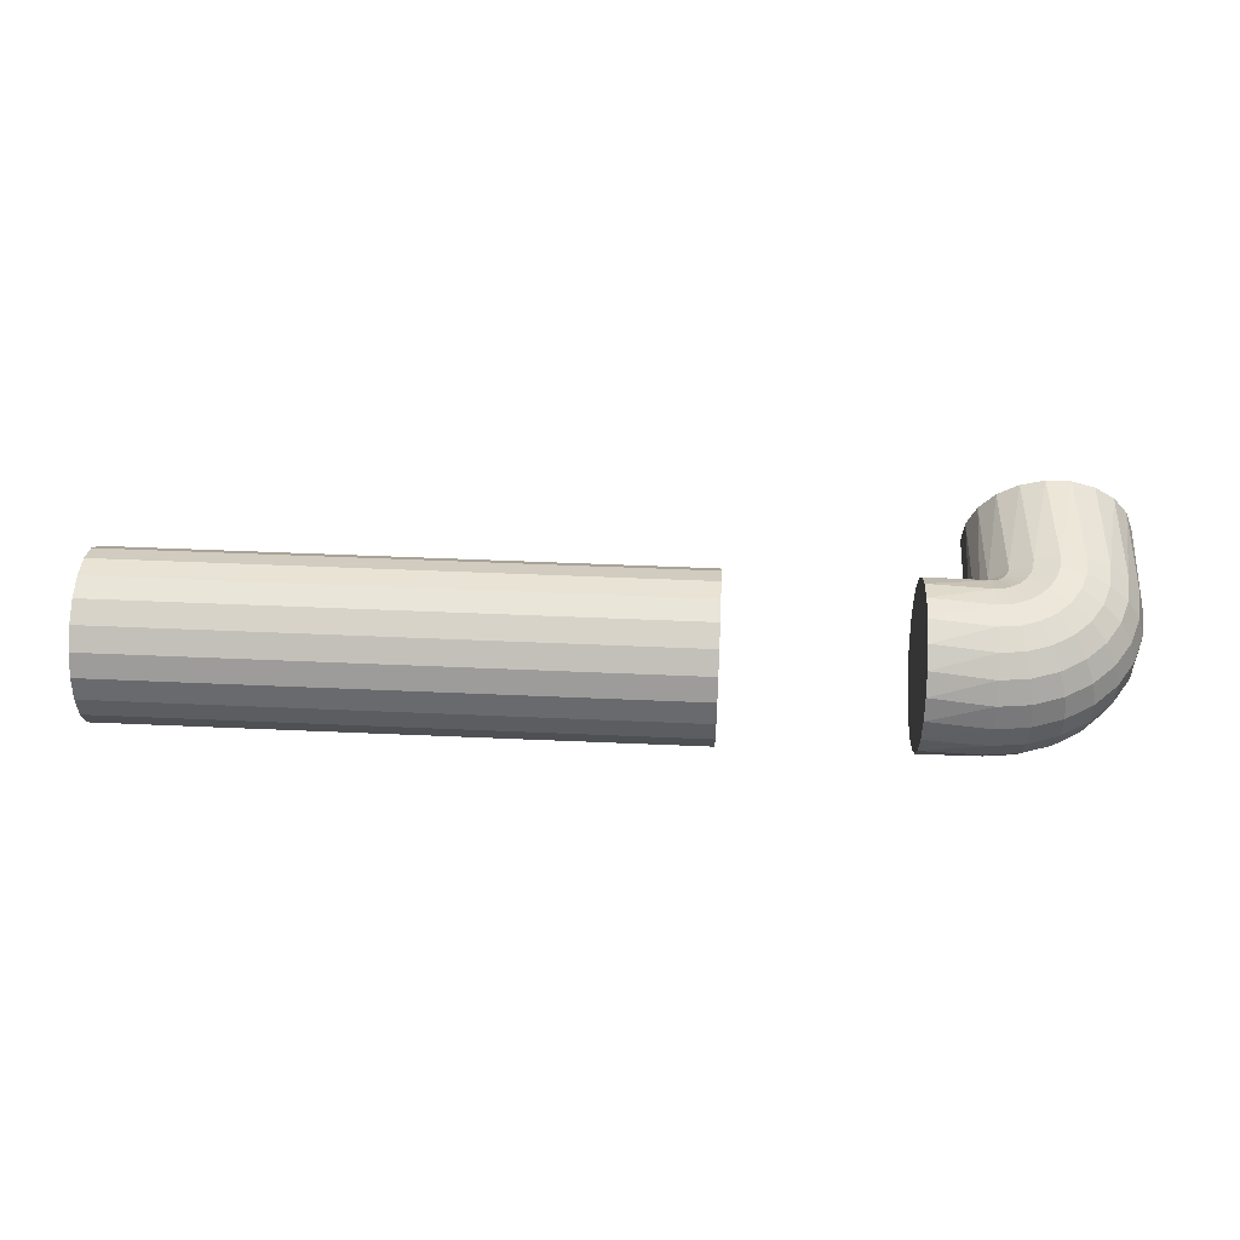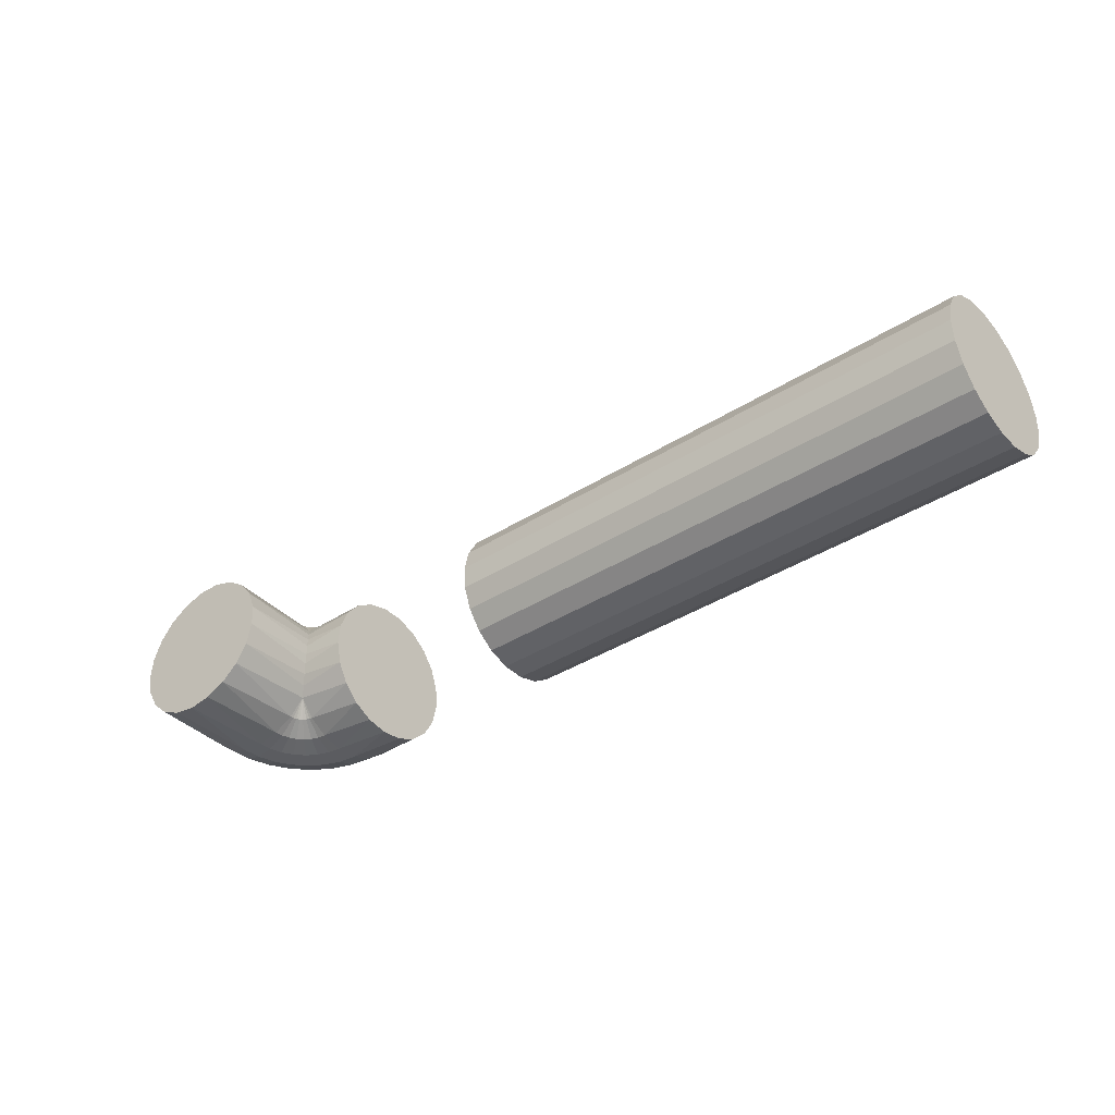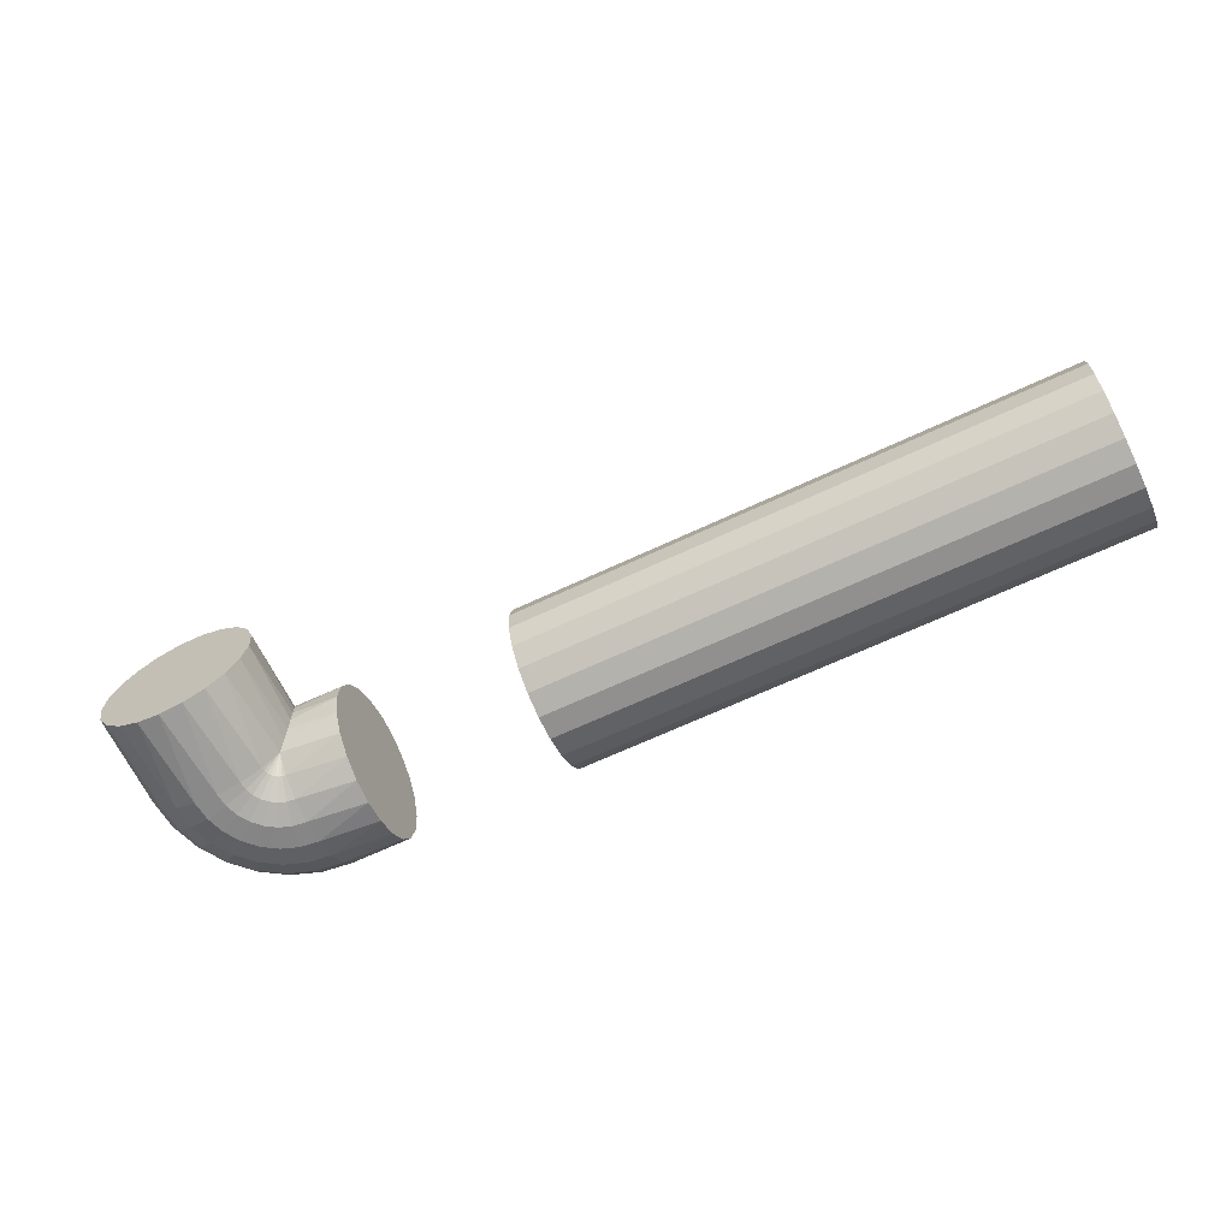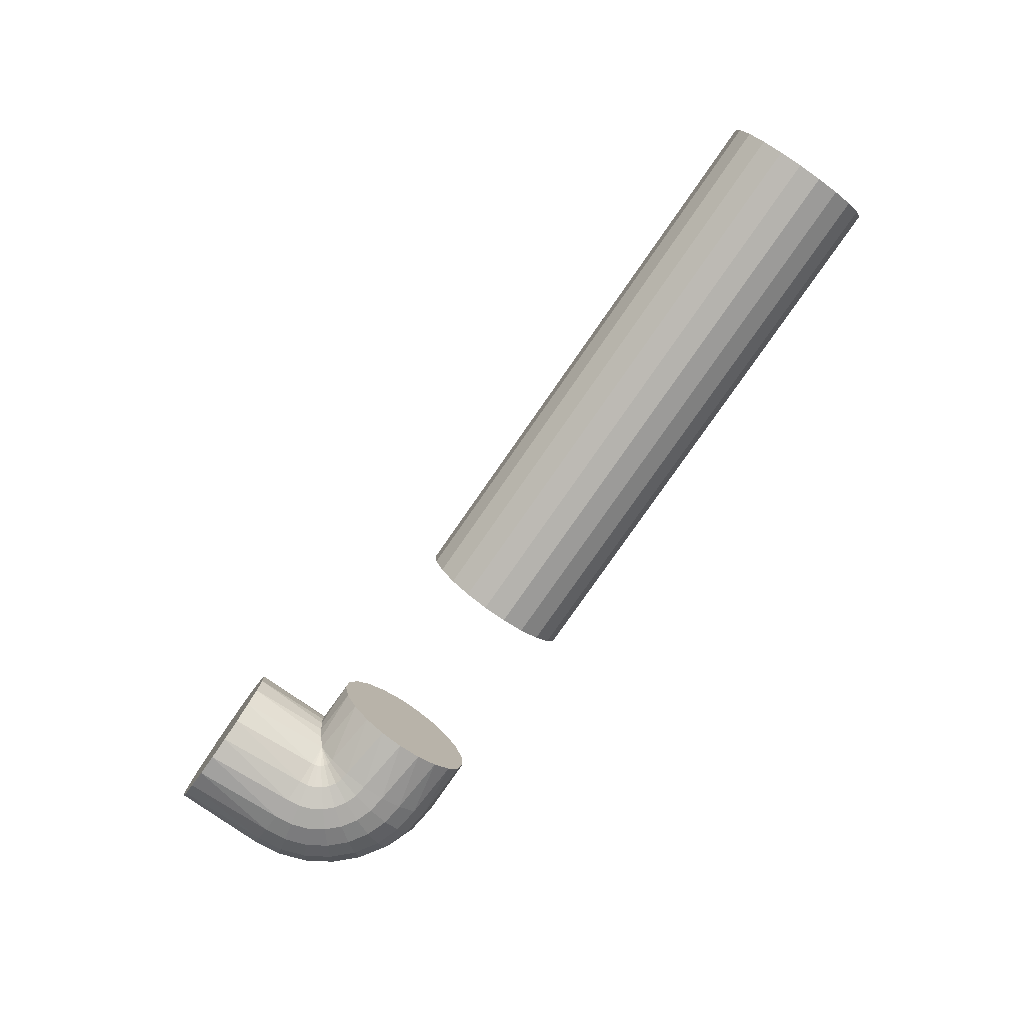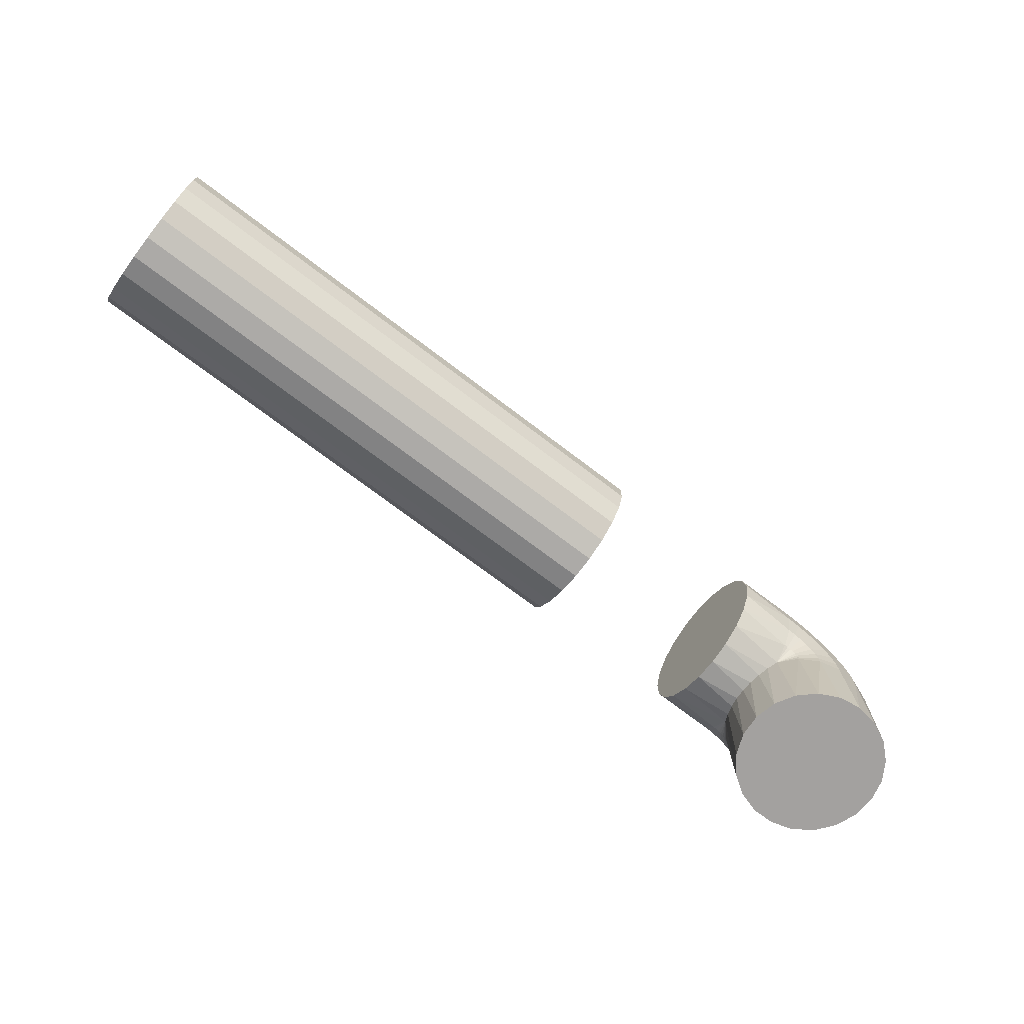
<metadata>
{"format":"obj","ext":"obj","renderer":"f3d","projection":"perspective","resolution":1024,"background":"white","views":[{"elev":49.5,"azim":-177.2,"up":"+Z"},{"elev":-38.7,"azim":38.6,"up":"+Z"},{"elev":-65.7,"azim":25.3,"up":"+Z"},{"elev":-80.0,"azim":55.1,"up":"+Z"},{"elev":-72.3,"azim":142.7,"up":"+Y"}]}
</metadata>
<code>
v -0.775 0.1952 0.08164
v -0.775 0.1827 -0.08449
v -0.775 0.17 0.08544
v -0.775 0.2071 -0.07698
v -0.775 0.2181 0.07059
v -0.775 0.1573 -0.08449
v -0.775 0.1448 0.08164
v -0.775 0.1329 -0.07698
v -0.775 0.1219 0.07059
v -0.775 0.1119 -0.06263
v -0.775 0.1032 0.05327
v -0.775 0.09601 -0.04272
v -0.775 0.09047 0.03121
v -0.775 0.0867 -0.01901
v -0.775 0.0848 0.006385
v -0.775 0.2281 -0.06263
v -0.775 0.2368 0.05327
v -0.775 0.244 -0.04272
v -0.775 0.2495 0.03121
v -0.775 0.2533 -0.01901
v -0.775 0.2552 0.006385
v -0.175 0.1952 0.08164
v -0.4875 0.1952 0.08164
v -0.175 0.17 0.08544
v -0.4875 0.17 0.08544
v -0.175 0.1448 0.08164
v -0.4875 0.1448 0.08164
v -0.175 0.1219 0.07059
v -0.4875 0.1219 0.07059
v -0.175 0.1032 0.05327
v -0.4875 0.1032 0.05327
v -0.175 0.09047 0.03121
v -0.4875 0.09047 0.03121
v -0.175 0.0848 0.006385
v -0.4875 0.0848 0.006385
v -0.175 0.0867 -0.01901
v -0.4875 0.0867 -0.01901
v -0.175 0.09601 -0.04272
v -0.4875 0.09601 -0.04272
v -0.175 0.1119 -0.06263
v -0.4875 0.1119 -0.06263
v -0.175 0.1329 -0.07698
v -0.4875 0.1329 -0.07698
v -0.175 0.1573 -0.08449
v -0.4875 0.1573 -0.08449
v -0.175 0.1827 -0.08449
v -0.4875 0.1827 -0.08449
v -0.175 0.2071 -0.07698
v -0.4875 0.2071 -0.07698
v -0.175 0.2281 -0.06263
v -0.4875 0.2281 -0.06263
v -0.175 0.244 -0.04272
v -0.4875 0.244 -0.04272
v -0.175 0.2533 -0.01901
v -0.4875 0.2533 -0.01901
v -0.175 0.2552 0.006385
v -0.4875 0.2552 0.006385
v -0.175 0.2495 0.03121
v -0.4875 0.2495 0.03121
v -0.175 0.2368 0.05327
v -0.4875 0.2368 0.05327
v -0.175 0.2181 0.07059
v -0.4875 0.2181 0.07059
v -0.965 0.1949 -0.08059
v -0.965 0.1826 0.0834
v -0.965 0.17 -0.08434
v -0.965 0.2066 0.07599
v -0.965 0.2175 -0.06968
v -0.965 0.1574 0.0834
v -0.965 0.1451 -0.08059
v -0.965 0.1334 0.07599
v -0.965 0.1225 -0.06968
v -0.965 0.1126 0.06183
v -0.965 0.1041 -0.05258
v -0.965 0.09696 0.04217
v -0.965 0.09149 -0.03081
v -0.965 0.08777 0.01877
v -0.965 0.0859 -0.006303
v -0.965 0.2274 0.06183
v -0.965 0.2359 -0.05258
v -0.965 0.243 0.04217
v -0.965 0.2485 -0.03081
v -0.965 0.2522 0.01877
v -0.965 0.2541 -0.006303
v -1.125 1e-08 -0.08059
v -1.118 0.1 -0.08229
v -1.1 1e-08 -0.08434
v -1.093 0.1 -0.08408
v -1.075 1e-08 -0.08059
v -1.069 0.1 -0.07835
v -1.052 1e-08 -0.06968
v -1.047 0.1 -0.06563
v -1.034 1e-08 -0.05258
v -1.03 0.1 -0.04704
v -1.024 0.09383 -0.03621
v -1.142 0.1 -0.07316
v -1.148 1e-08 -0.06968
v -1.162 0.1 -0.05749
v -1.166 1e-08 -0.05258
v -1.176 0.1 -0.03668
v -1.179 1e-08 -0.03081
v -1.183 0.1 -0.0126
v -1.184 1e-08 -0.006303
v -1.183 0.1 0.0126
v -1.182 1e-08 0.01877
v -1.176 0.1 0.03668
v -1.173 1e-08 0.04217
v -1.162 0.1 0.05749
v -1.157 1e-08 0.06183
v -1.142 0.1 0.07316
v -1.137 1e-08 0.07599
v -1.118 0.1 0.08229
v -1.113 1e-08 0.0834
v -1.093 0.1 0.08408
v -1.087 1e-08 0.0834
v -1.069 0.1 0.07835
v -1.063 1e-08 0.07599
v -1.047 0.1 0.06563
v -1.043 1e-08 0.06183
v -1.03 0.1 0.04704
v -1.027 1e-08 0.04217
v -1.024 0.09383 0.03621
v -1.018 1e-08 0.01877
v -1.019 0.08932 0.02459
v -1.017 0.08658 0.01243
v -1.016 1e-08 -0.006303
v -1.016 0.08566 1e-08
v -1.017 0.08658 -0.01243
v -1.021 1e-08 -0.03081
v -1.019 0.08932 -0.02459
v -1.03 0.117 0.06563
v -1.034 0.1166 0.06563
v -1.03 0.1388 0.07835
v -1.039 0.1378 0.07835
v -1.03 0.1633 0.08408
v -1.044 0.1617 0.08408
v -1.03 0.1885 0.08229
v -1.05 0.1863 0.08229
v -1.03 0.212 0.07316
v -1.055 0.2092 0.07316
v -1.03 0.2317 0.05749
v -1.059 0.2284 0.05749
v -1.03 0.2459 0.03668
v -1.062 0.2423 0.03668
v -1.03 0.2534 0.0126
v -1.064 0.2495 0.0126
v -1.03 0.2534 -0.0126
v -1.064 0.2495 -0.0126
v -1.03 0.2459 -0.03668
v -1.062 0.2423 -0.03668
v -1.03 0.2317 -0.05749
v -1.059 0.2284 -0.05749
v -1.03 0.212 -0.07316
v -1.055 0.2092 -0.07316
v -1.03 0.1885 -0.08229
v -1.05 0.1863 -0.08229
v -1.03 0.1633 -0.08408
v -1.044 0.1617 -0.08408
v -1.03 0.1388 -0.07835
v -1.039 0.1378 -0.07835
v -1.03 0.117 -0.06563
v -1.034 0.1166 -0.06563
v -1.047 0.1038 -0.06563
v -1.068 0.1086 -0.07835
v -1.092 0.1141 -0.08408
v -1.116 0.1197 -0.08229
v -1.139 0.1249 -0.07316
v -1.158 0.1293 -0.05749
v -1.172 0.1325 -0.03668
v -1.18 0.1341 -0.0126
v -1.18 0.1341 0.0126
v -1.172 0.1325 0.03668
v -1.158 0.1293 0.05749
v -1.139 0.1249 0.07316
v -1.116 0.1197 0.08229
v -1.092 0.1141 0.08408
v -1.068 0.1086 0.07835
v -1.047 0.1038 0.06563
v -1.037 0.1153 -0.06563
v -1.041 0.1133 -0.06563
v -1.043 0.1106 -0.06563
v -1.045 0.1074 -0.06563
v -1.045 0.1074 0.06563
v -1.043 0.1106 0.06563
v -1.041 0.1133 0.06563
v -1.037 0.1153 0.06563
v -1.047 0.1349 -0.07835
v -1.054 0.1303 -0.07835
v -1.06 0.1242 -0.07835
v -1.065 0.1168 -0.07835
v -1.057 0.1571 -0.08408
v -1.069 0.1495 -0.08408
v -1.08 0.1395 -0.08408
v -1.087 0.1275 -0.08408
v -1.068 0.1797 -0.08229
v -1.085 0.1692 -0.08229
v -1.099 0.1552 -0.08229
v -1.11 0.1384 -0.08229
v -1.079 0.2009 -0.07316
v -1.1 0.1875 -0.07316
v -1.118 0.1698 -0.07316
v -1.131 0.1486 -0.07316
v -1.087 0.2187 -0.05749
v -1.112 0.203 -0.05749
v -1.133 0.1821 -0.05749
v -1.149 0.1571 -0.05749
v -1.093 0.2315 -0.03668
v -1.121 0.2141 -0.03668
v -1.144 0.191 -0.03668
v -1.161 0.1633 -0.03668
v -1.097 0.2382 -0.0126
v -1.126 0.2199 -0.0126
v -1.15 0.1956 -0.0126
v -1.168 0.1666 -0.0126
v -1.097 0.2382 0.0126
v -1.126 0.2199 0.0126
v -1.15 0.1956 0.0126
v -1.168 0.1666 0.0126
v -1.093 0.2315 0.03668
v -1.121 0.2141 0.03668
v -1.144 0.191 0.03668
v -1.161 0.1633 0.03668
v -1.087 0.2187 0.05749
v -1.112 0.203 0.05749
v -1.133 0.1821 0.05749
v -1.149 0.1571 0.05749
v -1.079 0.2009 0.07316
v -1.1 0.1875 0.07316
v -1.118 0.1698 0.07316
v -1.131 0.1486 0.07316
v -1.068 0.1797 0.08229
v -1.085 0.1692 0.08229
v -1.099 0.1552 0.08229
v -1.11 0.1384 0.08229
v -1.057 0.1571 0.08408
v -1.069 0.1495 0.08408
v -1.08 0.1395 0.08408
v -1.087 0.1275 0.08408
v -1.047 0.1349 0.07835
v -1.054 0.1303 0.07835
v -1.06 0.1242 0.07835
v -1.065 0.1168 0.07835
g <STL_BINARY>
f 1 2 3
f 2 1 4
f 4 1 5
f 3 2 6
f 3 6 7
f 7 6 8
f 7 8 9
f 9 8 10
f 9 10 11
f 11 10 12
f 11 12 13
f 13 12 14
f 13 14 15
f 4 5 16
f 16 5 17
f 16 17 18
f 18 17 19
f 18 19 20
f 20 19 21
f 22 23 24
f 24 23 25
f 1 25 23
f 3 25 1
f 24 25 26
f 26 25 27
f 3 27 25
f 7 27 3
f 26 27 28
f 28 27 29
f 7 29 27
f 9 29 7
f 28 29 30
f 30 29 31
f 9 31 29
f 11 31 9
f 30 31 32
f 32 31 33
f 11 33 31
f 13 33 11
f 32 33 34
f 34 33 35
f 13 35 33
f 15 35 13
f 34 35 36
f 36 35 37
f 15 37 35
f 14 37 15
f 36 37 38
f 38 37 39
f 14 39 37
f 12 39 14
f 38 39 40
f 40 39 41
f 12 41 39
f 10 41 12
f 40 41 42
f 42 41 43
f 10 43 41
f 8 43 10
f 42 43 44
f 44 43 45
f 8 45 43
f 6 45 8
f 44 45 46
f 46 45 47
f 6 47 45
f 2 47 6
f 46 47 48
f 48 47 49
f 2 49 47
f 4 49 2
f 48 49 50
f 50 49 51
f 4 51 49
f 16 51 4
f 50 51 52
f 52 51 53
f 16 53 51
f 18 53 16
f 52 53 54
f 54 53 55
f 18 55 53
f 20 55 18
f 54 55 56
f 56 55 57
f 20 57 55
f 21 57 20
f 56 57 58
f 58 57 59
f 21 59 57
f 19 59 21
f 58 59 60
f 60 59 61
f 19 61 59
f 17 61 19
f 60 61 62
f 62 61 63
f 17 63 61
f 5 63 17
f 62 63 22
f 22 63 23
f 5 23 63
f 1 23 5
f 26 44 24
f 44 26 42
f 42 26 28
f 24 44 46
f 24 46 22
f 22 46 48
f 22 48 62
f 62 48 50
f 62 50 60
f 60 50 52
f 60 52 58
f 58 52 54
f 58 54 56
f 42 28 40
f 40 28 30
f 40 30 38
f 38 30 32
f 38 32 36
f 36 32 34
f 64 65 66
f 65 64 67
f 67 64 68
f 66 65 69
f 66 69 70
f 70 69 71
f 70 71 72
f 72 71 73
f 72 73 74
f 74 73 75
f 74 75 76
f 76 75 77
f 76 77 78
f 67 68 79
f 79 68 80
f 79 80 81
f 81 80 82
f 81 82 83
f 83 82 84
f 85 86 87
f 87 86 88
f 87 88 89
f 89 88 90
f 89 90 91
f 91 90 92
f 91 92 93
f 93 92 94
f 93 94 95
f 86 85 96
f 96 85 97
f 96 97 98
f 98 97 99
f 98 99 100
f 100 99 101
f 100 101 102
f 102 101 103
f 102 103 104
f 104 103 105
f 104 105 106
f 106 105 107
f 106 107 108
f 108 107 109
f 108 109 110
f 110 109 111
f 110 111 112
f 112 111 113
f 112 113 114
f 114 113 115
f 114 115 116
f 116 115 117
f 116 117 118
f 118 117 119
f 118 119 120
f 120 119 121
f 120 121 122
f 122 121 123
f 122 123 124
f 124 123 125
f 125 123 126
f 125 126 127
f 127 126 128
f 128 126 129
f 128 129 130
f 130 129 95
f 95 129 93
f 89 115 87
f 115 89 117
f 117 89 91
f 87 115 113
f 87 113 85
f 85 113 111
f 85 111 97
f 97 111 109
f 97 109 99
f 99 109 107
f 99 107 101
f 101 107 105
f 101 105 103
f 117 91 119
f 119 91 93
f 119 93 121
f 121 93 129
f 121 129 123
f 123 129 126
f 120 131 132
f 132 131 133
f 132 133 134
f 134 133 135
f 134 135 136
f 136 135 137
f 136 137 138
f 138 137 139
f 138 139 140
f 140 139 141
f 140 141 142
f 142 141 143
f 142 143 144
f 144 143 145
f 144 145 146
f 146 145 147
f 146 147 148
f 148 147 149
f 148 149 150
f 150 149 151
f 150 151 152
f 152 151 153
f 152 153 154
f 154 153 155
f 154 155 156
f 156 155 157
f 156 157 158
f 158 157 159
f 158 159 160
f 160 159 161
f 160 161 162
f 162 161 94
f 94 92 163
f 163 92 90
f 163 90 164
f 164 90 88
f 164 88 165
f 165 88 86
f 165 86 166
f 166 86 96
f 166 96 167
f 167 96 98
f 167 98 168
f 168 98 100
f 168 100 169
f 169 100 102
f 169 102 170
f 170 102 104
f 170 104 171
f 171 104 106
f 171 106 172
f 172 106 108
f 172 108 173
f 173 108 110
f 173 110 174
f 174 110 112
f 174 112 175
f 175 112 114
f 175 114 176
f 176 114 116
f 176 116 177
f 177 116 118
f 177 118 178
f 178 118 120
f 162 94 179
f 179 94 180
f 180 94 181
f 181 94 182
f 182 94 163
f 178 120 183
f 183 120 184
f 184 120 185
f 185 120 186
f 186 120 132
f 160 162 187
f 187 162 179
f 187 179 188
f 188 179 180
f 188 180 189
f 189 180 181
f 189 181 190
f 190 181 182
f 190 182 164
f 164 182 163
f 158 160 191
f 191 160 187
f 191 187 192
f 192 187 188
f 192 188 193
f 193 188 189
f 193 189 194
f 194 189 190
f 194 190 165
f 165 190 164
f 156 158 195
f 195 158 191
f 195 191 196
f 196 191 192
f 196 192 197
f 197 192 193
f 197 193 198
f 198 193 194
f 198 194 166
f 166 194 165
f 154 156 199
f 199 156 195
f 199 195 200
f 200 195 196
f 200 196 201
f 201 196 197
f 201 197 202
f 202 197 198
f 202 198 167
f 167 198 166
f 152 154 203
f 203 154 199
f 203 199 204
f 204 199 200
f 204 200 205
f 205 200 201
f 205 201 206
f 206 201 202
f 206 202 168
f 168 202 167
f 150 152 207
f 207 152 203
f 207 203 208
f 208 203 204
f 208 204 209
f 209 204 205
f 209 205 210
f 210 205 206
f 210 206 169
f 169 206 168
f 148 150 211
f 211 150 207
f 211 207 212
f 212 207 208
f 212 208 213
f 213 208 209
f 213 209 214
f 214 209 210
f 214 210 170
f 170 210 169
f 146 148 215
f 215 148 211
f 215 211 216
f 216 211 212
f 216 212 217
f 217 212 213
f 217 213 218
f 218 213 214
f 218 214 171
f 171 214 170
f 144 146 219
f 219 146 215
f 219 215 220
f 220 215 216
f 220 216 221
f 221 216 217
f 221 217 222
f 222 217 218
f 222 218 172
f 172 218 171
f 142 144 223
f 223 144 219
f 223 219 224
f 224 219 220
f 224 220 225
f 225 220 221
f 225 221 226
f 226 221 222
f 226 222 173
f 173 222 172
f 140 142 227
f 227 142 223
f 227 223 228
f 228 223 224
f 228 224 229
f 229 224 225
f 229 225 230
f 230 225 226
f 230 226 174
f 174 226 173
f 138 140 231
f 231 140 227
f 231 227 232
f 232 227 228
f 232 228 233
f 233 228 229
f 233 229 234
f 234 229 230
f 234 230 175
f 175 230 174
f 136 138 235
f 235 138 231
f 235 231 236
f 236 231 232
f 236 232 237
f 237 232 233
f 237 233 238
f 238 233 234
f 238 234 176
f 176 234 175
f 186 132 134
f 239 186 134
f 134 136 239
f 239 136 235
f 239 235 240
f 240 235 236
f 240 236 241
f 241 236 237
f 241 237 242
f 242 237 238
f 242 238 177
f 177 238 176
f 242 177 178
f 242 178 183
f 185 186 239
f 185 239 240
f 184 185 240
f 184 240 241
f 183 184 241
f 183 241 242
f 70 157 66
f 66 157 155
f 66 155 64
f 64 155 153
f 64 153 68
f 68 153 151
f 68 151 80
f 80 151 149
f 80 149 82
f 82 149 147
f 82 147 84
f 84 147 145
f 84 145 83
f 83 145 143
f 83 143 81
f 81 143 141
f 81 141 79
f 79 141 139
f 79 139 67
f 67 139 137
f 67 137 65
f 65 137 135
f 65 135 69
f 69 135 133
f 69 133 71
f 71 133 131
f 71 131 73
f 73 131 120
f 73 120 75
f 75 120 122
f 75 122 77
f 77 122 124
f 77 124 125
f 157 70 159
f 159 70 72
f 159 72 161
f 161 72 74
f 161 74 94
f 94 74 95
f 95 74 76
f 95 76 130
f 130 76 128
f 128 76 78
f 128 78 127
f 127 78 125
f 125 78 77

</code>
